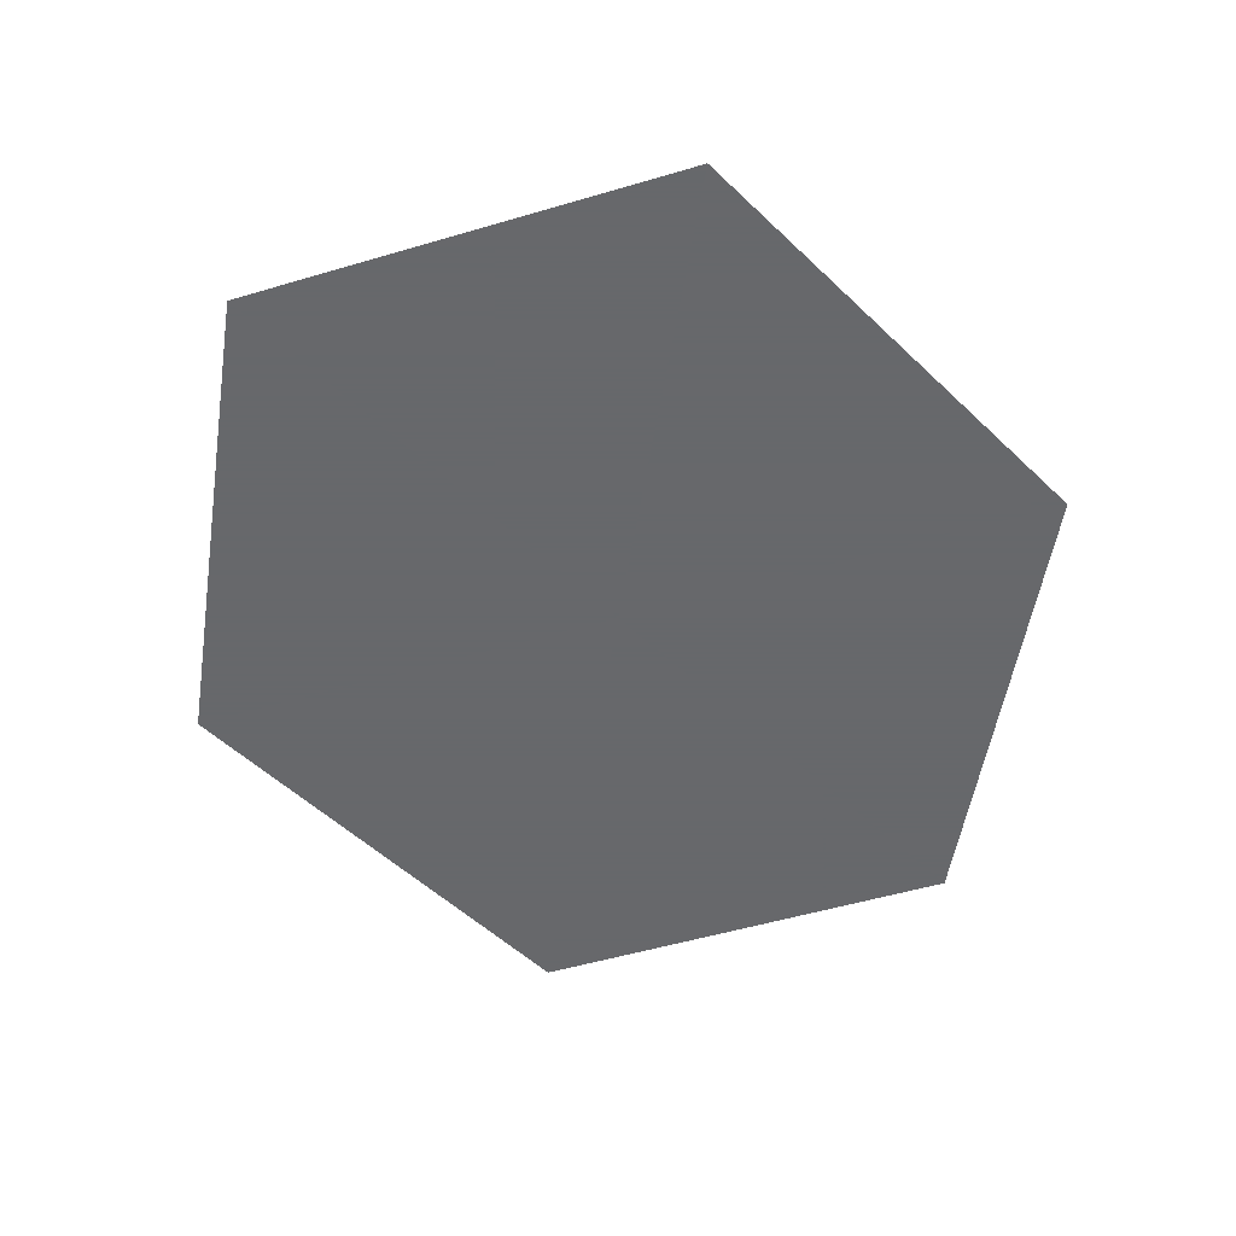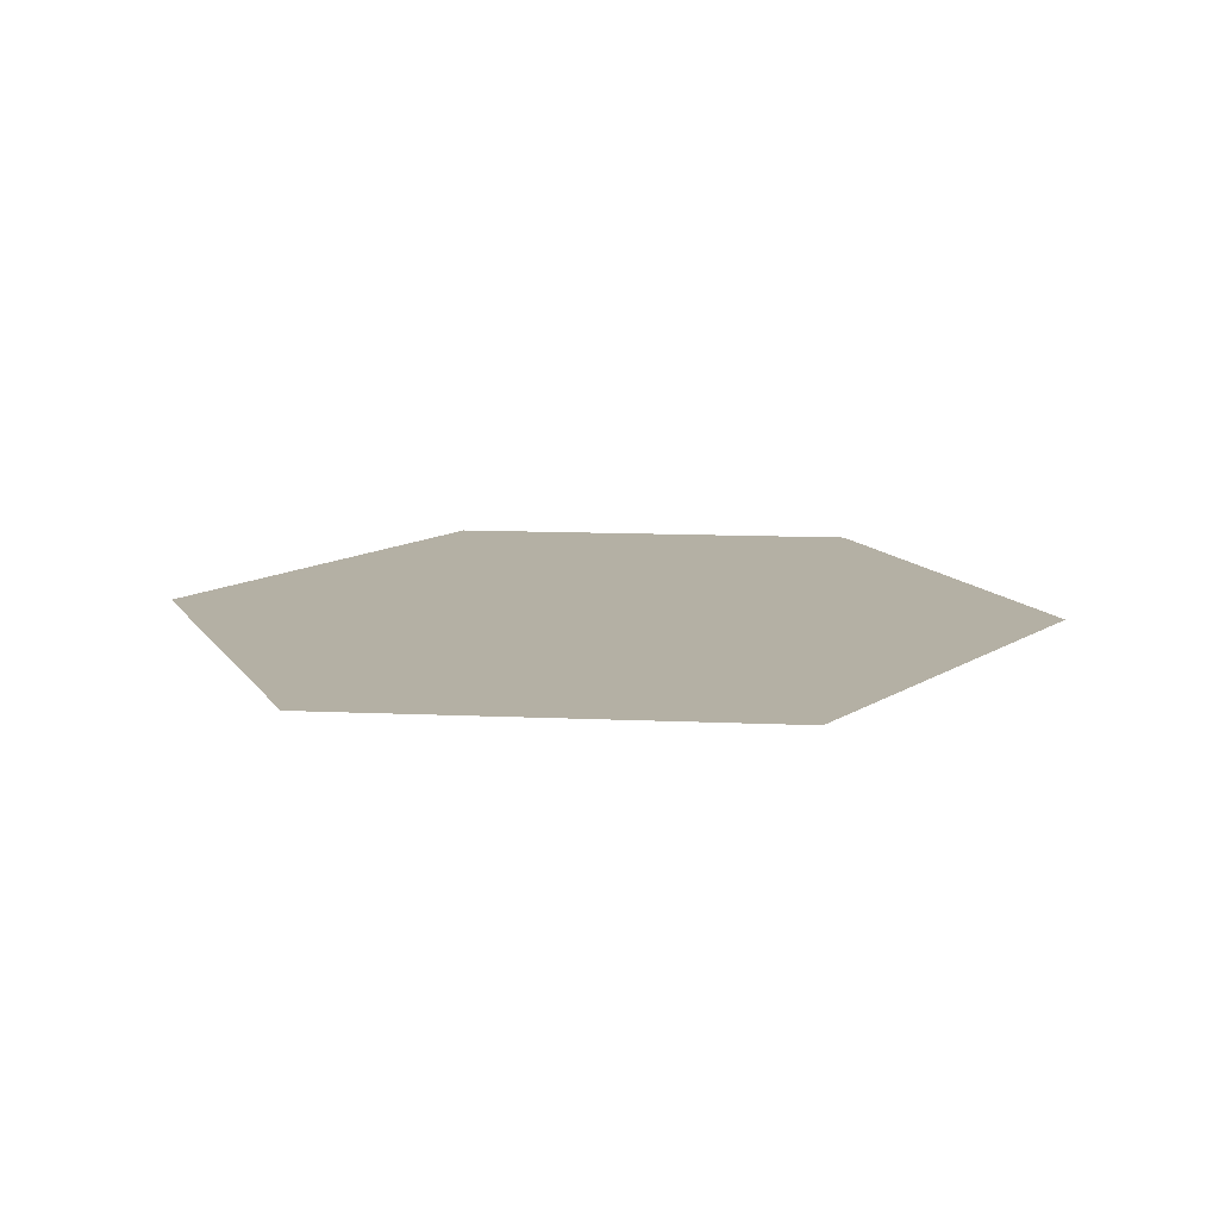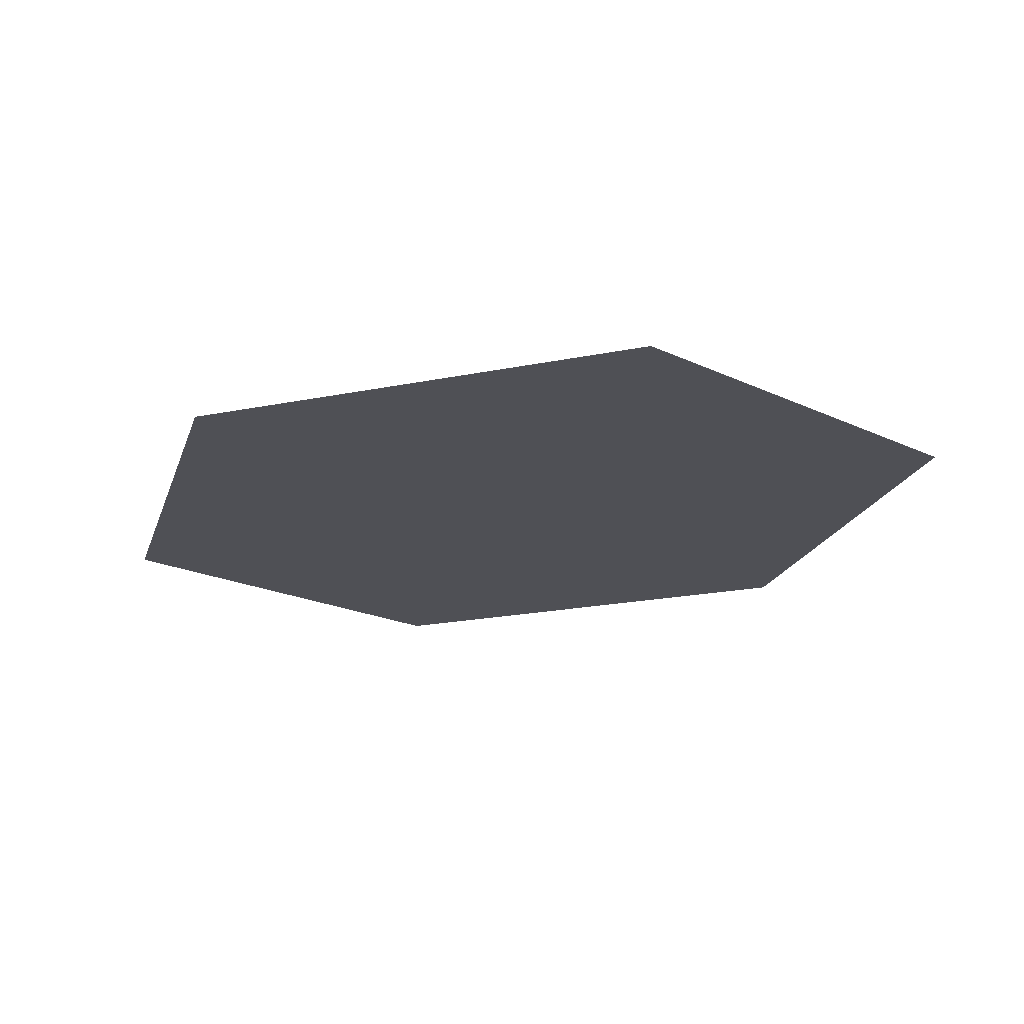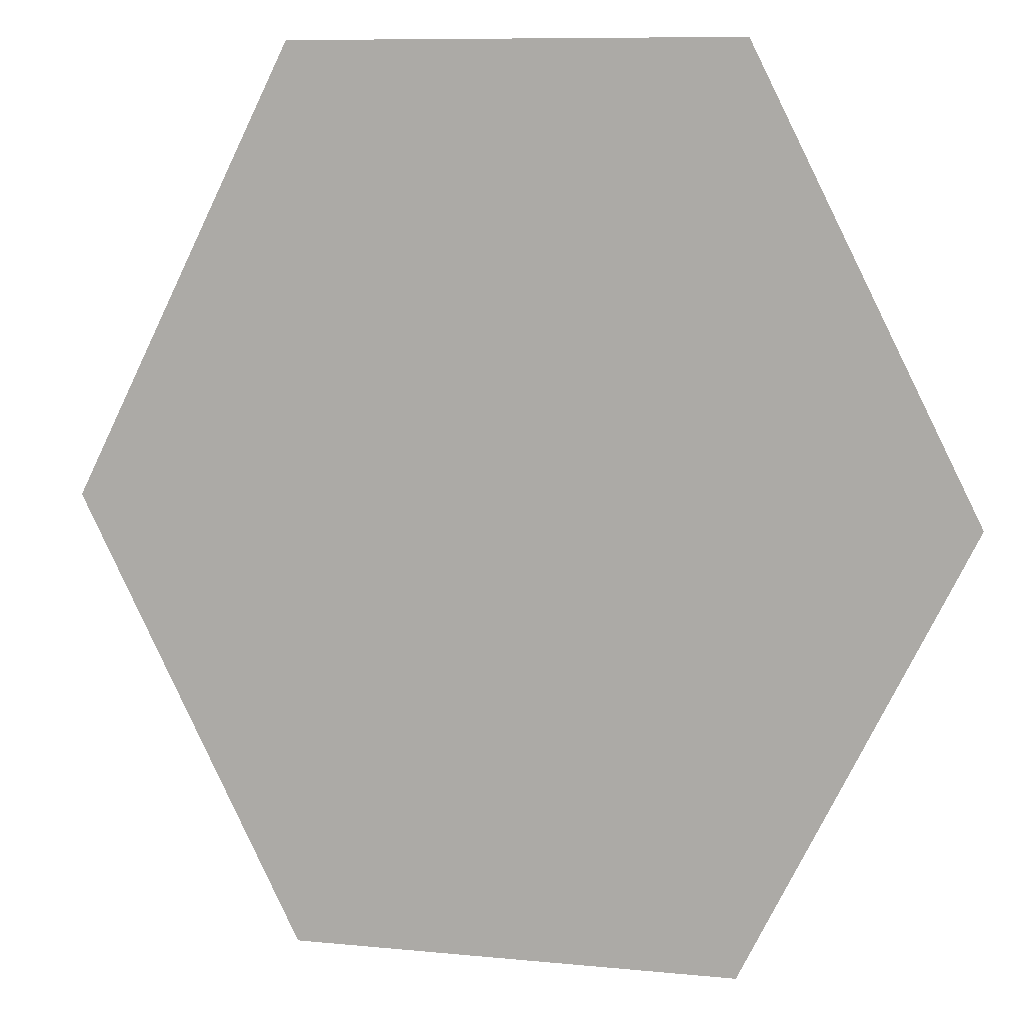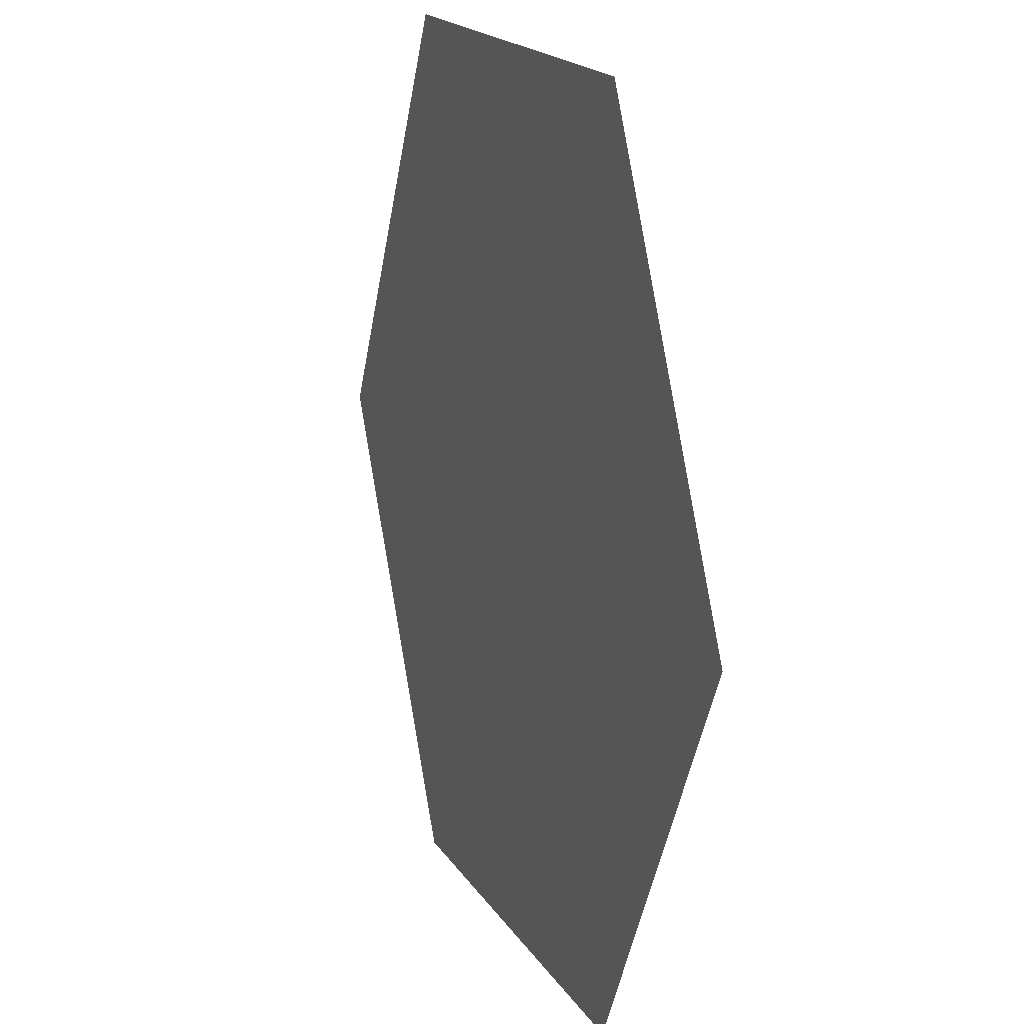
<metadata>
{"format":"obj","ext":"obj","renderer":"f3d","projection":"perspective","resolution":1024,"background":"white","views":[{"elev":-52.3,"azim":17.7,"up":"+Z"},{"elev":11.5,"azim":6.4,"up":"+Z"},{"elev":-19.4,"azim":-42.1,"up":"+Z"},{"elev":9.0,"azim":14.9,"up":"+Y"},{"elev":18.1,"azim":67.7,"up":"+Y"}]}
</metadata>
<code>
v 1 4 1
v 3 4 1
v 0 2 1
v 2 2 1
v 4 2 1
v 1 0 1
v 3 0 1
f 1 3 4
f 1 4 2
f 2 4 5
f 3 6 4
f 4 6 7
f 4 7 5

</code>
